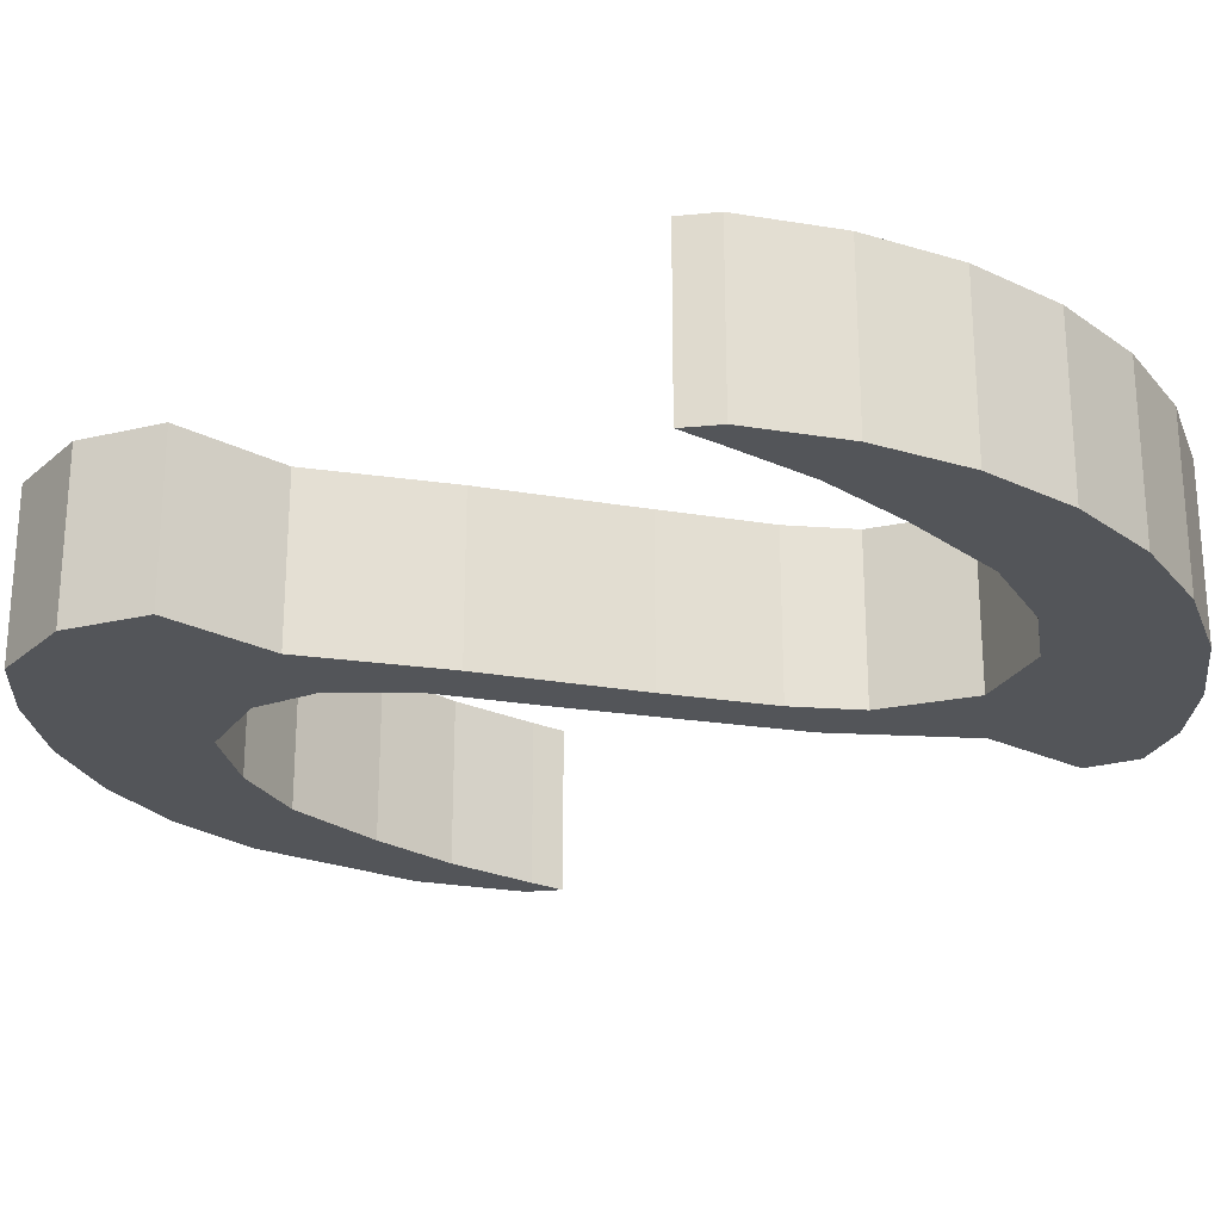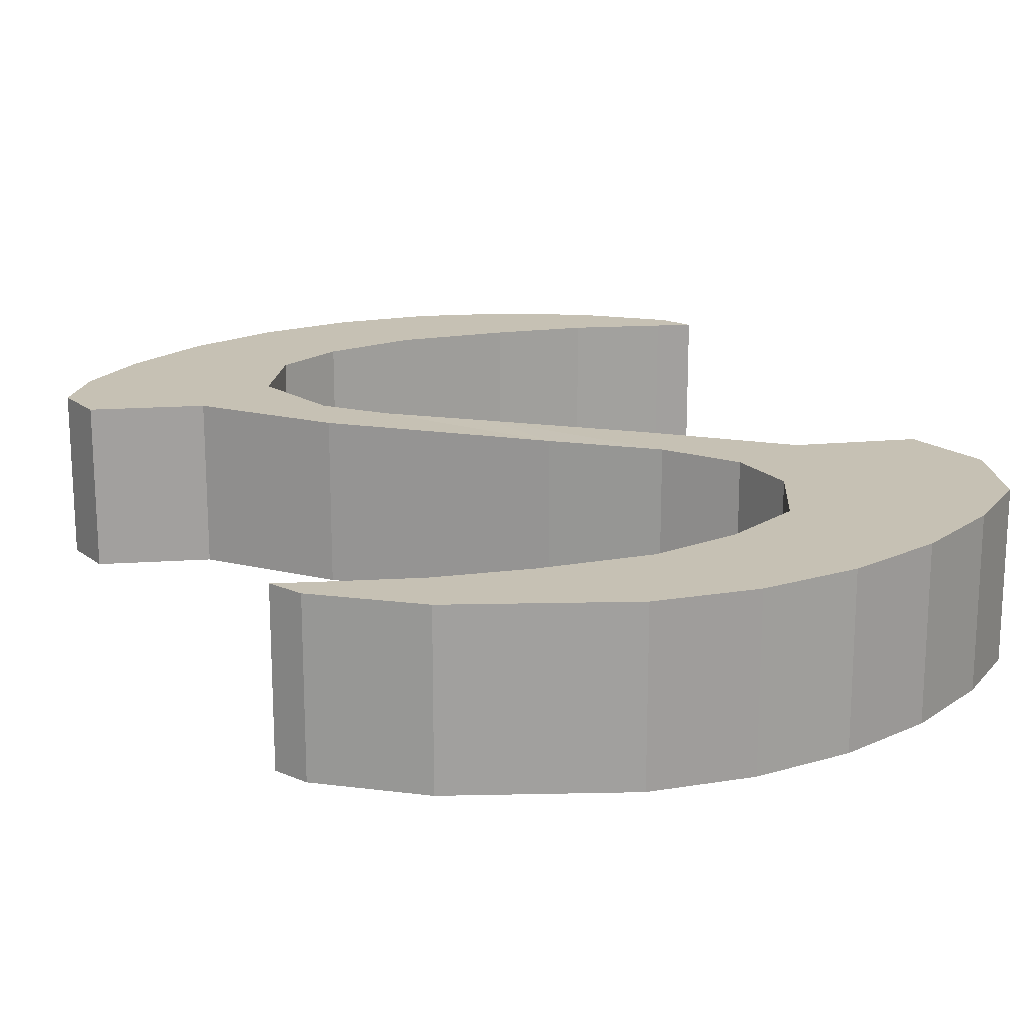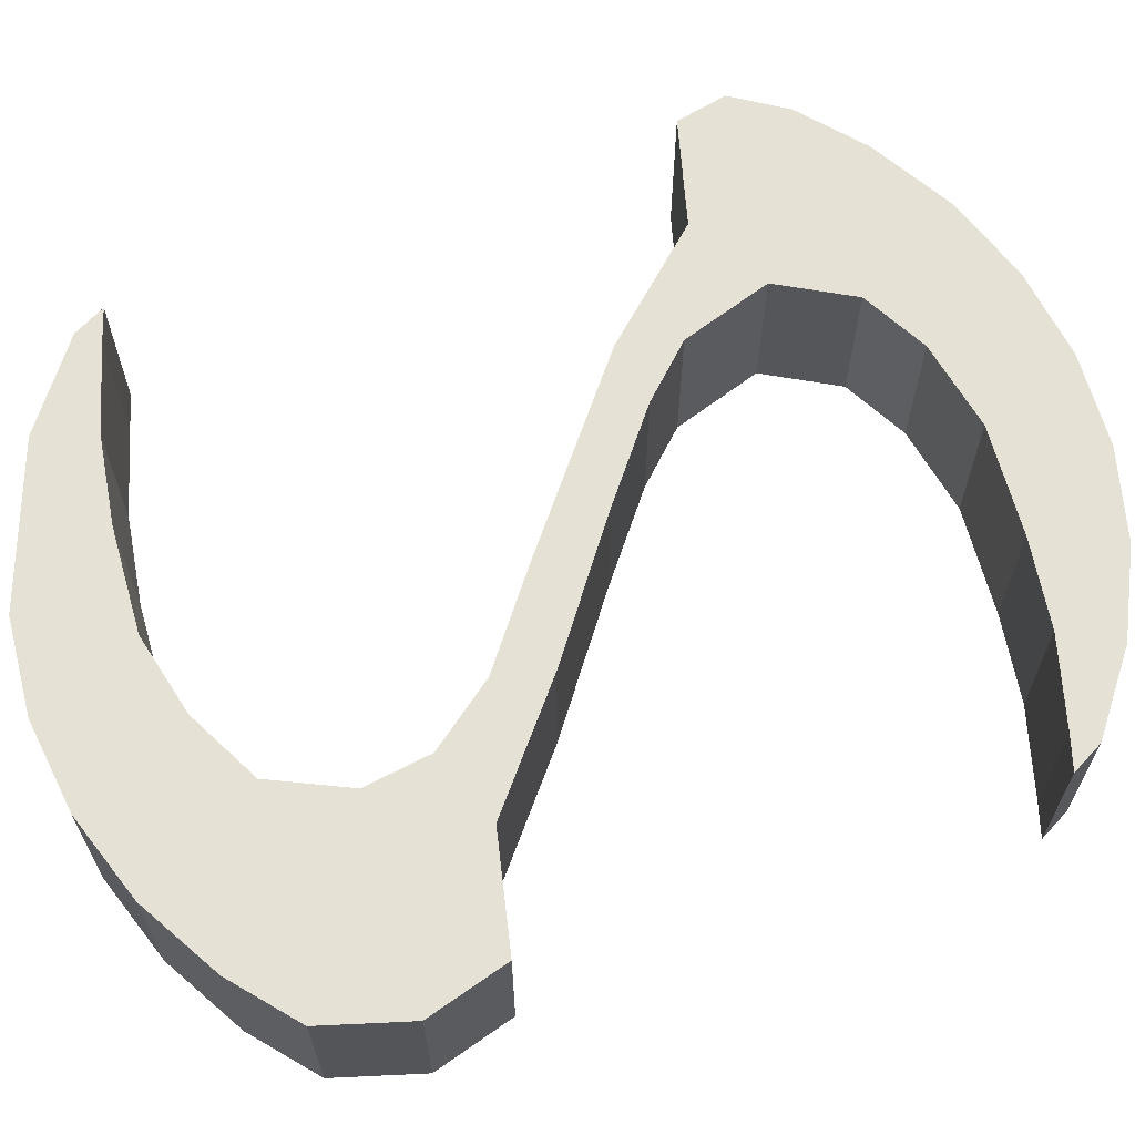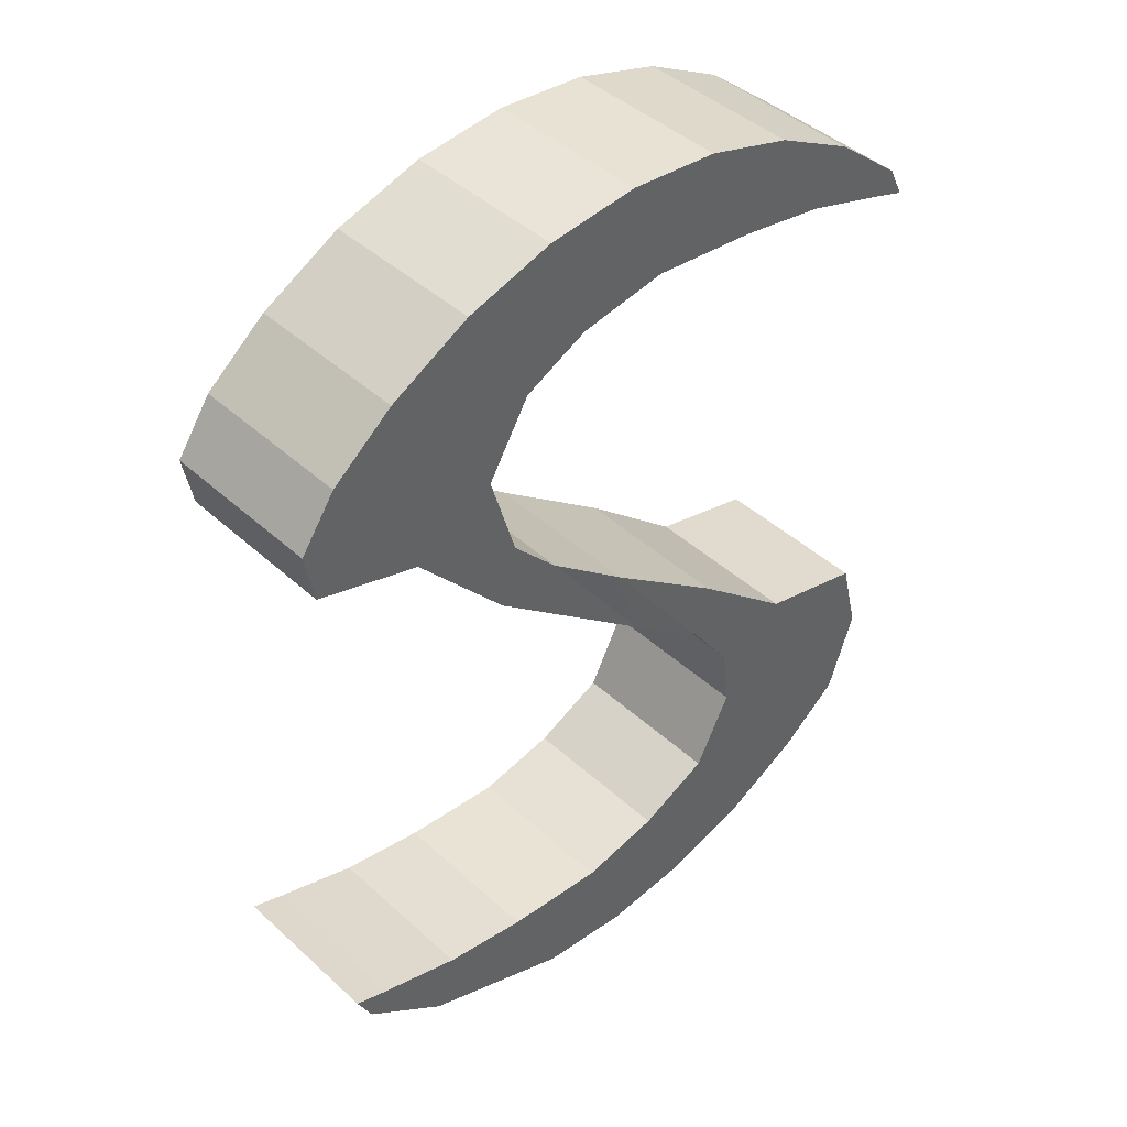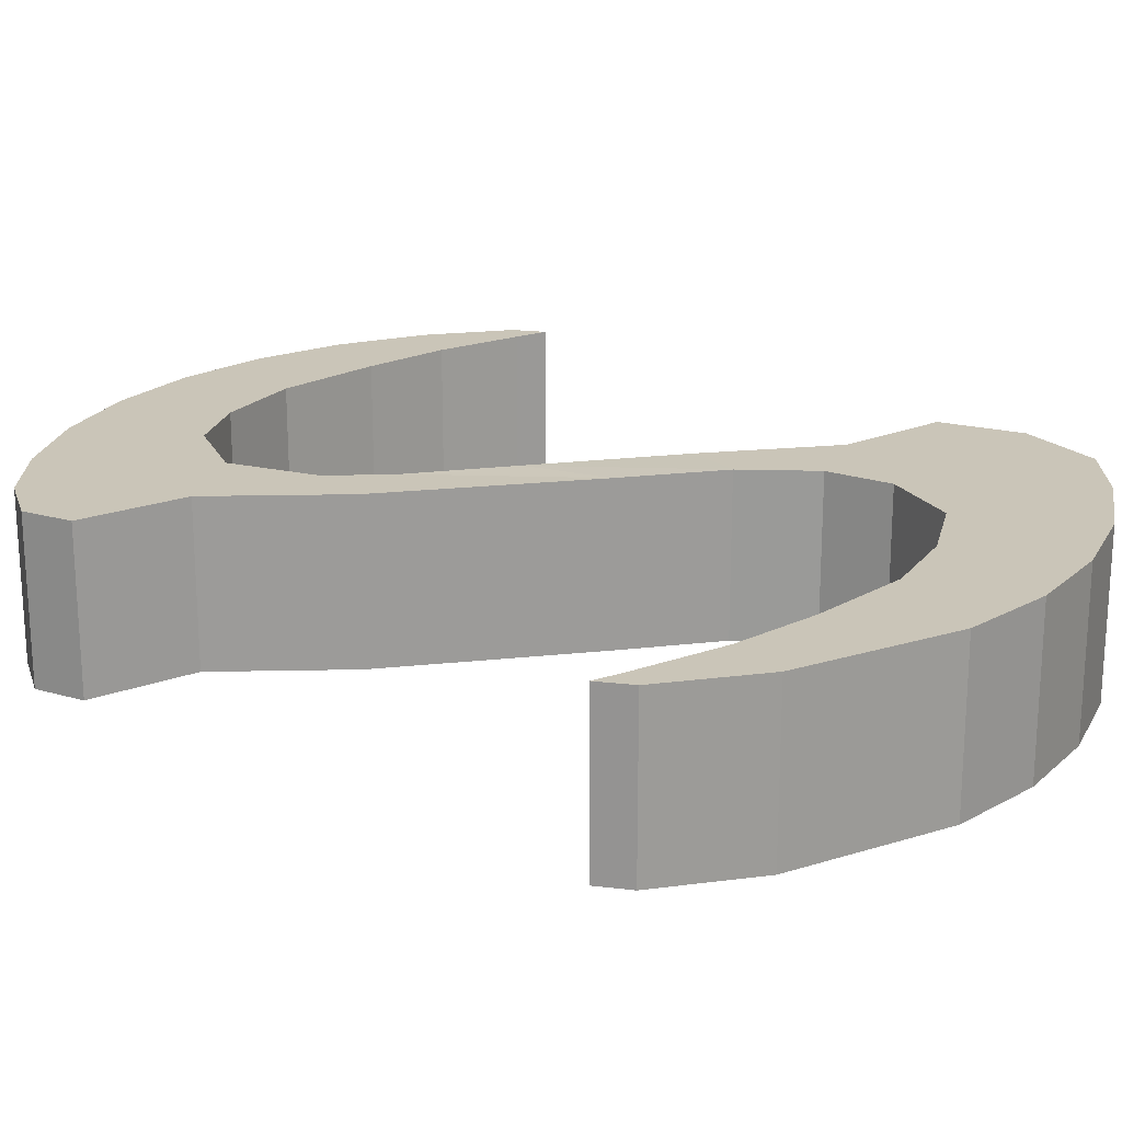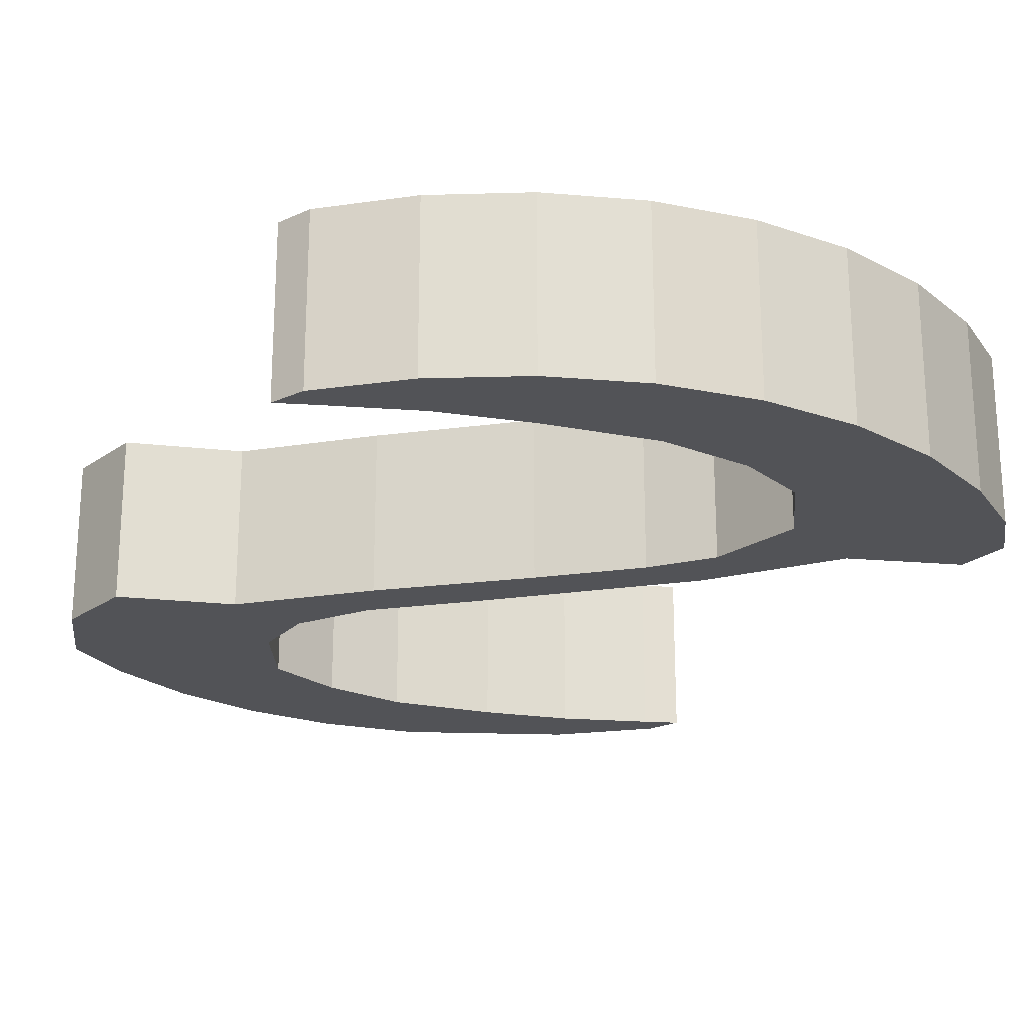
<metadata>
{"format":"obj","ext":"obj","renderer":"f3d","projection":"perspective","resolution":1024,"background":"white","views":[{"elev":-24.5,"azim":-54.5,"up":"+Y"},{"elev":18.5,"azim":155.8,"up":"+Y"},{"elev":64.9,"azim":-111.1,"up":"+Y"},{"elev":43.5,"azim":136.9,"up":"+Z"},{"elev":20.4,"azim":128.6,"up":"+Y"},{"elev":-22.3,"azim":-25.3,"up":"+Y"}]}
</metadata>
<code>
o projectile_Cylinder.001
v 0 0.05053 0.2956
v 0 -0.05053 0.2956
v -0.05767 0.05053 0.2899
v -0.05767 -0.05053 0.2899
v -0.1131 0.05053 0.2731
v -0.1131 -0.05053 0.2731
v -0.1642 0.05053 0.2458
v -0.1642 -0.05053 0.2458
v -0.209 0.05053 0.209
v -0.209 -0.05053 0.209
v 0.2032 0.05053 0.2147
v 0.2032 -0.05053 0.2147
v 0.1642 0.05053 0.2458
v 0.1642 -0.05053 0.2458
v 0.1131 0.05053 0.2731
v 0.1131 -0.05053 0.2731
v 0.05767 0.05053 0.2899
v 0.05767 -0.05053 0.2899
v -0.2188 0.05053 0.1892
v -0.2188 -0.05053 0.1892
v -0.198 0.05053 0.1965
v -0.198 -0.05053 0.1965
v -0.1443 0.05053 0.2137
v -0.1443 -0.05053 0.2137
v -0.08929 0.05053 0.2237
v -0.08929 -0.05053 0.2237
v -0.02152 0.05053 0.231
v -0.02152 -0.05053 0.231
v 0.03414 0.05053 0.2221
v 0.03414 -0.05053 0.2221
v 0.07488 0.05053 0.2019
v 0.07488 -0.05053 0.2019
v 0.1019 0.05053 0.1571
v 0.1019 -0.05053 0.1571
v 0.08525 0.05053 0.1004
v 0.08525 -0.05053 0.1004
v 0.05618 0.05053 0.06839
v 0.05618 -0.05053 0.06839
v 0.004758 0.05095 0.02576
v 0.004758 -0.05053 0.02576
v 0.09541 0.05053 0.06314
v 0.09541 -0.05053 0.06314
v 0.1534 0.05053 0.1305
v 0.1534 -0.05053 0.1305
v 0.2194 0.05053 0.1505
v 0.2194 -0.05053 0.1505
v 0.2255 0.05053 0.1827
v 0.2255 -0.05053 0.1827
v -0 -0.05053 -0.2955
v -0 0.05053 -0.2955
v 0.05924 -0.05053 -0.2888
v 0.05924 0.05053 -0.2888
v 0.209 -0.05053 -0.2089
v 0.209 0.05053 -0.2089
v -0.2032 -0.05053 -0.2146
v -0.2032 0.05053 -0.2146
v -0.1642 -0.05053 -0.2457
v -0.1642 0.05053 -0.2457
v -0.1131 -0.05053 -0.273
v -0.1131 0.05053 -0.273
v -0.05767 -0.05053 -0.2898
v -0.05767 0.05053 -0.2898
v 0.2188 -0.05053 -0.1891
v 0.2188 0.05053 -0.1891
v 0.198 -0.05053 -0.1964
v 0.198 0.05053 -0.1964
v 0.1443 -0.05053 -0.2136
v 0.1443 0.05053 -0.2136
v 0.08929 -0.05053 -0.2236
v 0.08929 0.05053 -0.2236
v 0.02406 -0.05053 -0.2292
v 0.02406 0.05053 -0.2292
v -0.02736 -0.05053 -0.2186
v -0.02736 0.05053 -0.2186
v -0.07318 -0.05053 -0.1968
v -0.07318 0.05053 -0.1968
v -0.09681 -0.05053 -0.1502
v -0.09681 0.05053 -0.1502
v -0.09203 -0.05053 -0.1088
v -0.09203 0.05053 -0.1088
v -0.06297 -0.05053 -0.06832
v -0.06297 0.05053 -0.06832
v -0.01017 -0.05053 -0.02569
v -0.01017 0.05053 -0.02569
v -0.07251 -0.05053 -0.03475
v -0.07251 0.05053 -0.03475
v -0.139 -0.05053 -0.09277
v -0.139 0.05053 -0.09277
v -0.208 -0.05053 -0.1104
v -0.208 0.05053 -0.1104
v -0.2209 -0.05053 -0.1613
v -0.2209 0.05053 -0.1613
v 0.1019 0.05053 0.1571
v 0.1534 0.05053 0.1305
v 0.1568 -0.05053 -0.2498
v 0.1568 0.05053 -0.2498
f 1 2 3
f 3 4 5
f 5 6 7
f 7 8 9
f 81 85 87
f 11 12 13
f 13 14 15
f 17 18 1
f 15 16 17
f 9 10 19
f 19 20 21
f 21 22 23
f 23 24 25
f 25 26 27
f 27 28 29
f 29 30 31
f 31 32 33
f 33 34 35
f 35 36 37
f 37 38 39
f 41 42 84
f 41 42 43
f 43 44 45
f 45 46 47
f 47 48 11
f 49 50 51
f 40 39 85
f 55 56 57
f 57 58 59
f 61 62 49
f 59 60 61
f 53 54 63
f 63 64 65
f 65 66 67
f 67 68 69
f 69 70 71
f 71 72 73
f 73 74 75
f 75 76 77
f 77 78 79
f 79 80 81
f 81 82 83
f 85 86 87
f 87 88 89
f 89 90 91
f 91 92 55
f 42 38 83
f 83 40 81
f 36 34 42
f 54 53 96
f 96 95 52
f 54 66 64
f 66 54 96
f 68 96 52
f 70 52 50
f 72 50 62
f 74 62 60
f 76 60 78
f 78 58 80
f 80 56 92
f 88 92 90
f 63 65 53
f 67 95 65
f 69 51 67
f 71 49 69
f 73 61 71
f 75 59 73
f 77 57 59
f 79 55 57
f 55 79 91
f 89 91 87
f 36 42 38
f 34 12 48
f 44 48 46
f 32 14 12
f 30 16 14
f 28 18 16
f 26 2 18
f 24 4 2
f 22 6 24
f 20 8 6
f 20 10 8
f 80 88 82
f 39 84 82
f 84 39 37
f 37 41 35
f 31 33 45
f 45 93 43
f 35 43 33
f 29 31 11
f 29 11 13
f 29 13 15
f 29 15 27
f 27 17 25
f 25 1 23
f 23 3 5
f 21 5 19
f 19 7 9
f 2 4 3
f 4 6 5
f 6 8 7
f 8 10 9
f 79 81 87
f 12 14 13
f 14 16 15
f 18 2 1
f 16 18 17
f 10 20 19
f 20 22 21
f 22 24 23
f 24 26 25
f 26 28 27
f 28 30 29
f 30 32 31
f 32 34 33
f 34 36 35
f 36 38 37
f 38 40 39
f 42 83 84
f 42 44 43
f 44 46 45
f 46 48 47
f 48 12 11
f 50 52 51
f 39 86 85
f 56 58 57
f 58 60 59
f 62 50 49
f 60 62 61
f 54 64 63
f 64 66 65
f 66 68 67
f 68 70 69
f 70 72 71
f 72 74 73
f 74 76 75
f 76 78 77
f 78 80 79
f 80 82 81
f 82 84 83
f 86 88 87
f 88 90 89
f 90 92 91
f 92 56 55
f 38 40 83
f 40 85 81
f 34 44 42
f 53 95 96
f 95 51 52
f 68 66 96
f 70 68 52
f 72 70 50
f 74 72 62
f 76 74 60
f 60 58 78
f 58 56 80
f 88 80 92
f 95 53 65
f 51 95 67
f 49 51 69
f 61 49 71
f 59 61 73
f 75 77 59
f 77 79 57
f 79 87 91
f 44 34 48
f 34 32 12
f 32 30 14
f 30 28 16
f 28 26 18
f 26 24 2
f 6 4 24
f 22 20 6
f 88 86 82
f 86 39 82
f 41 84 37
f 41 43 35
f 47 31 45
f 43 93 33
f 31 47 11
f 15 17 27
f 17 1 25
f 1 3 23
f 21 23 5
f 5 7 19

</code>
